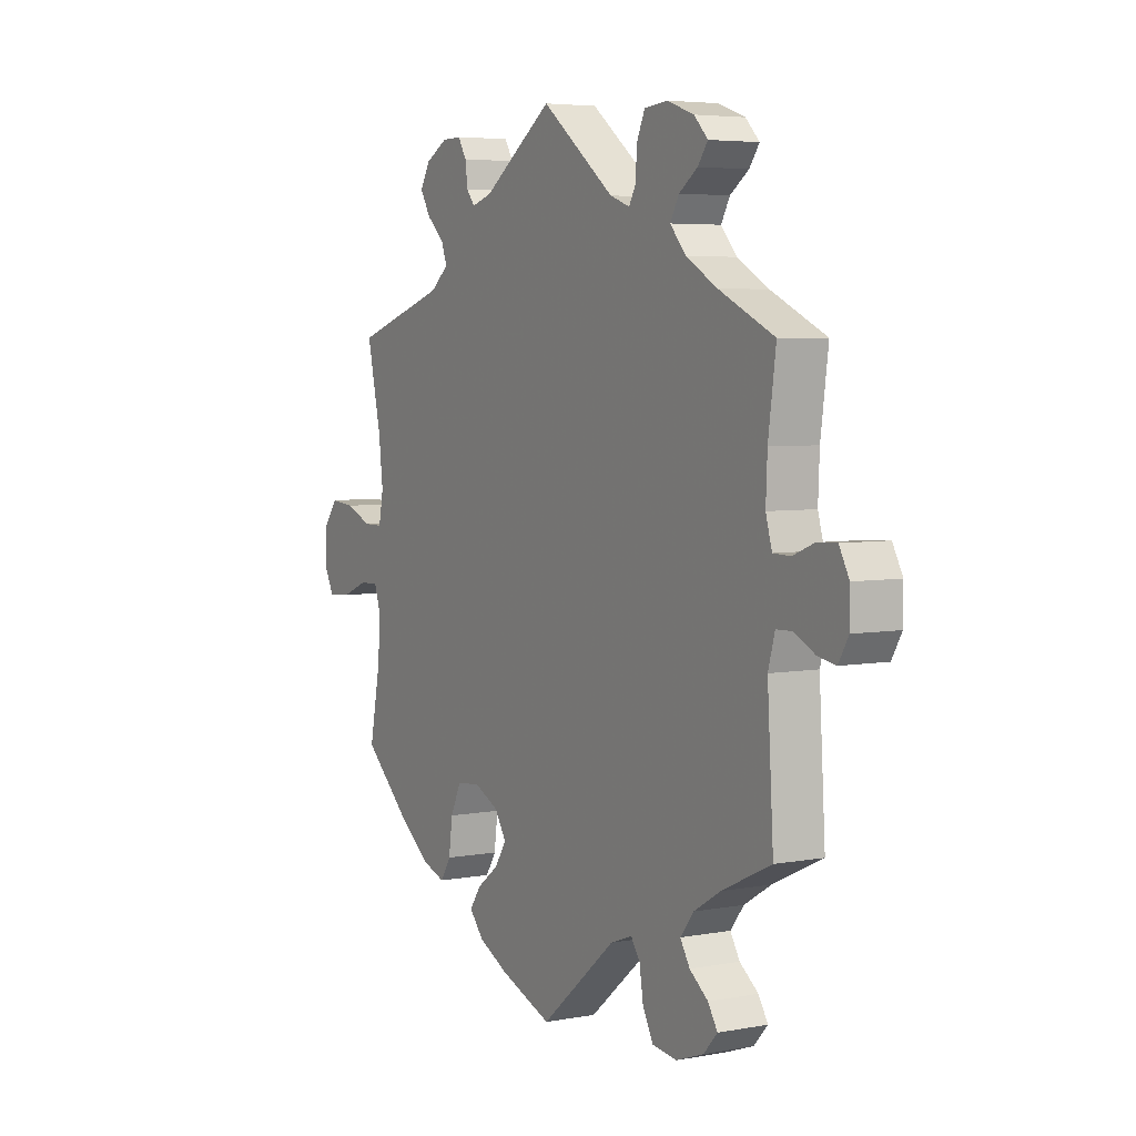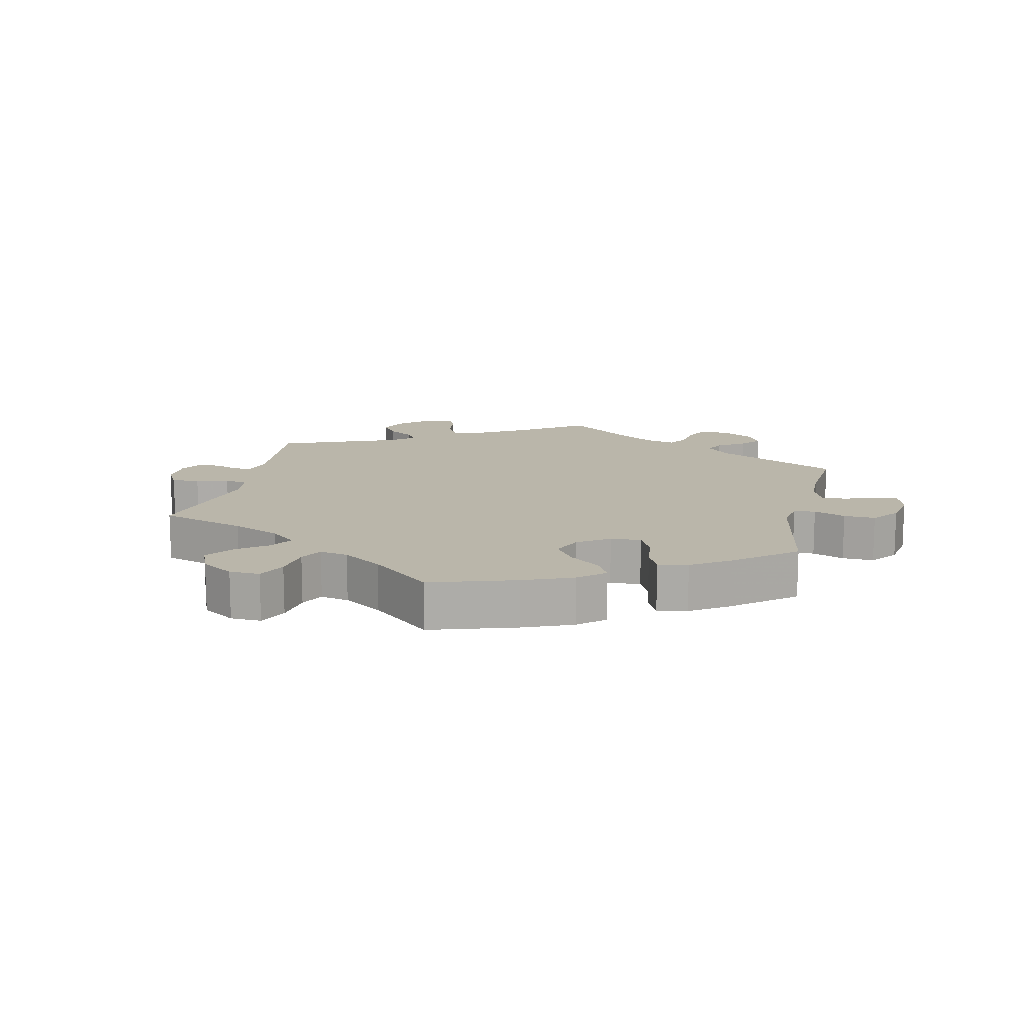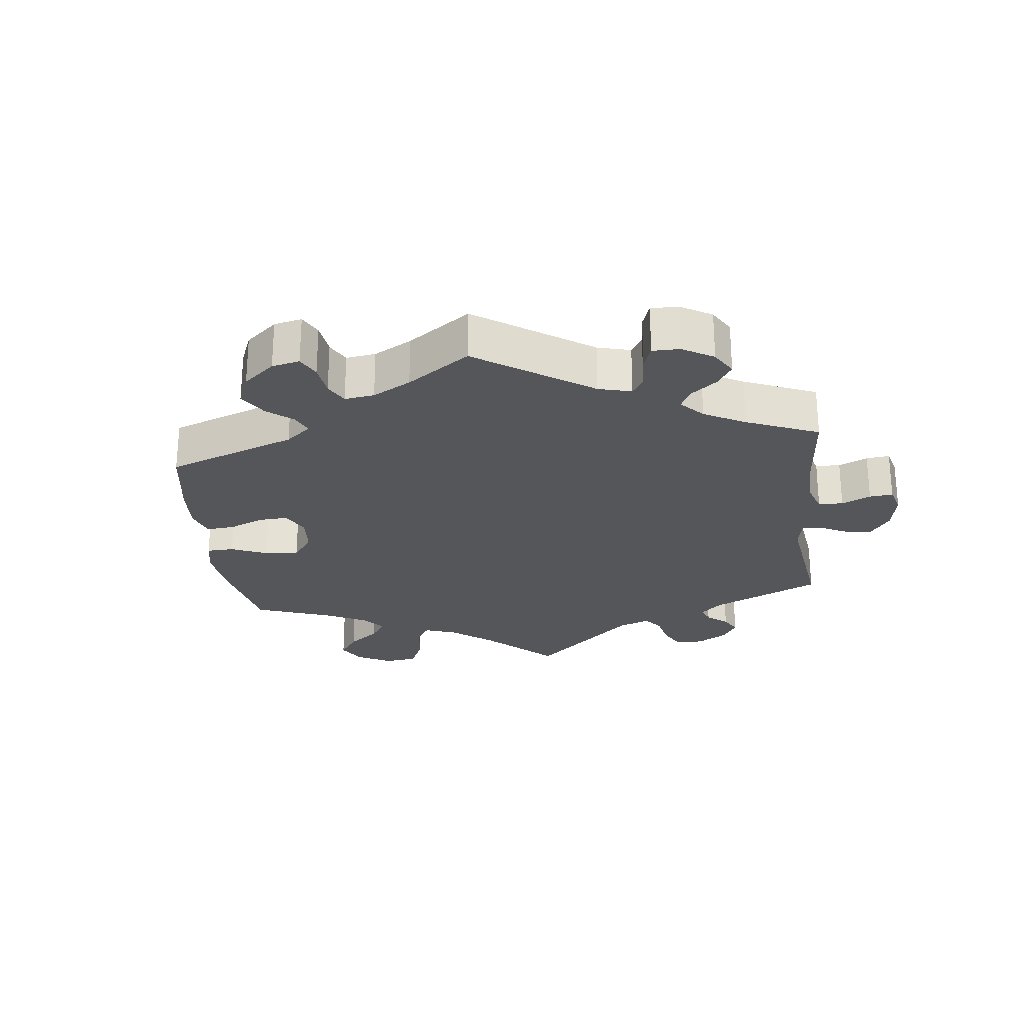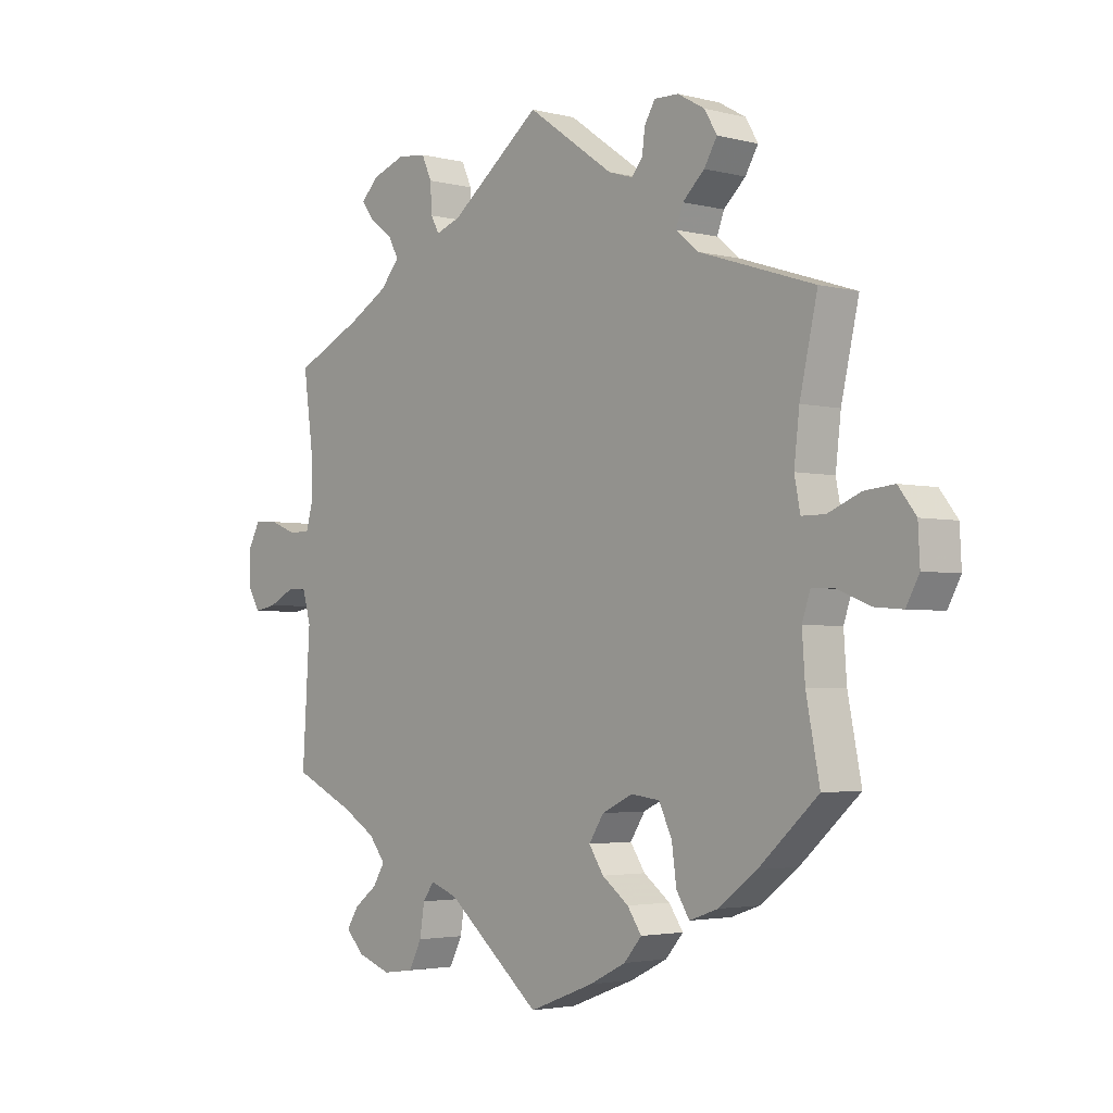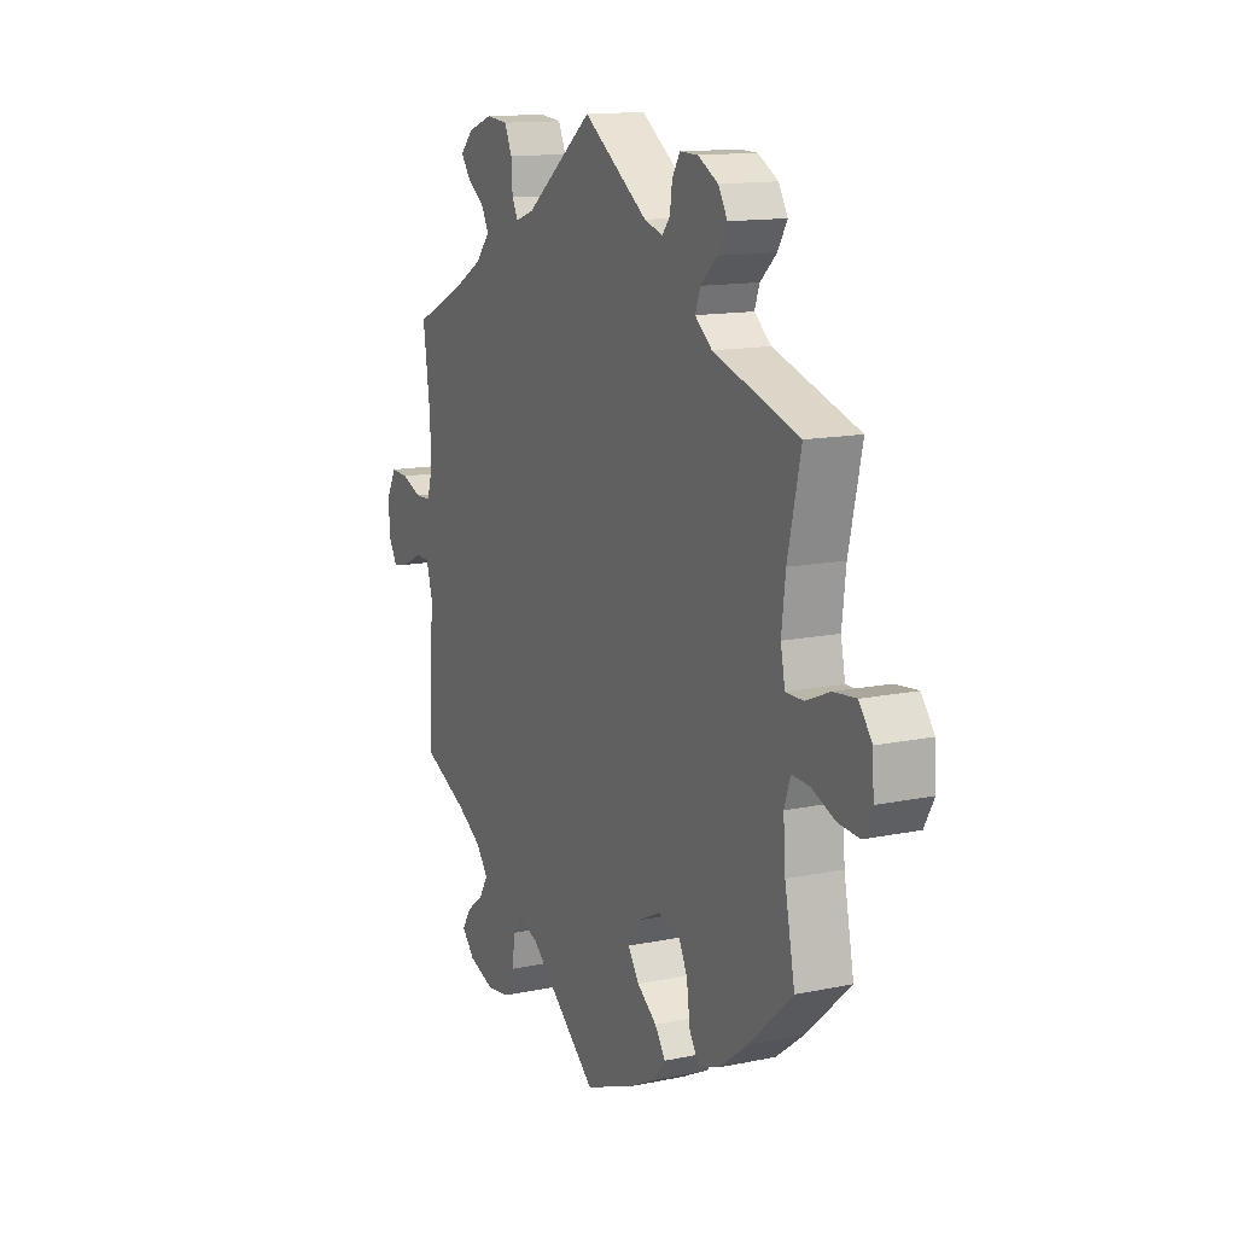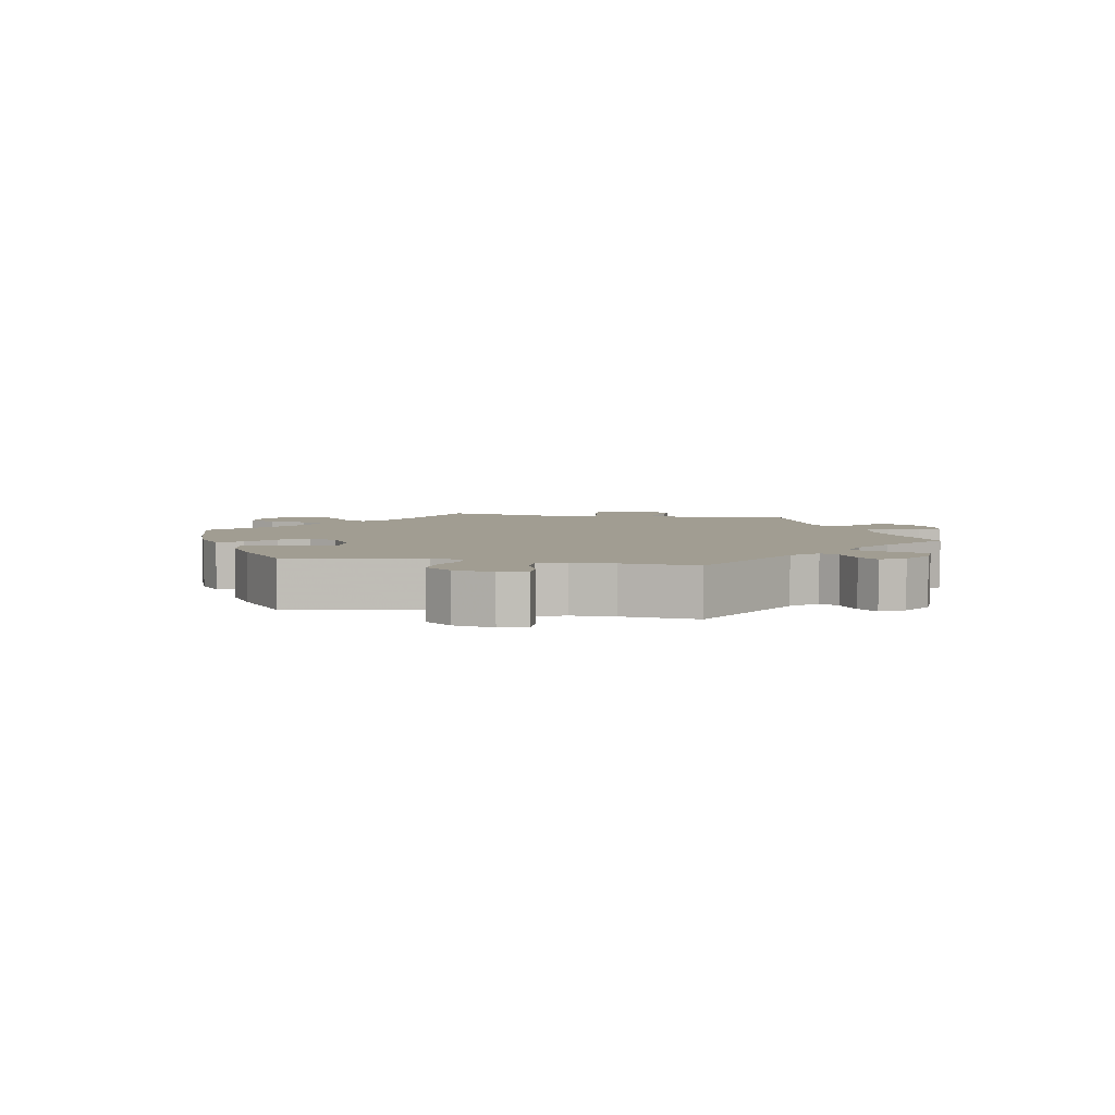
<metadata>
{"format":"obj","ext":"obj","renderer":"f3d","projection":"perspective","resolution":1024,"background":"white","views":[{"elev":4.9,"azim":-120.3,"up":"+Z"},{"elev":13.8,"azim":132.8,"up":"+Y"},{"elev":-25.8,"azim":-113.4,"up":"+Y"},{"elev":-3.0,"azim":48.9,"up":"+Z"},{"elev":13.4,"azim":64.5,"up":"+Z"},{"elev":4.7,"azim":-138.5,"up":"+Y"}]}
</metadata>
<code>
v 0.471 0.07 0.156
v 0.462 0.07 0.078
v 0.472 0.07 0.027
v 0.512 0.07 0.027
v 0.567 0.07 0.05
v 0.618 0.07 0.055
v 0.648 0.07 0.016
v 0.651 0.07 -0.043
v 0.629 0.07 -0.084
v 0.581 0.07 -0.08
v 0.527 0.07 -0.058
v 0.487 0.07 -0.056
v 0.473 0.07 -0.098
v 0.478 0.07 -0.17
v 0.501 0.07 -0.288
v 0.4 0.07 -0.38
v 0.336 0.07 -0.429
v 0.287 0.07 -0.446
v 0.265 0.07 -0.411
v 0.257 0.07 -0.352
v 0.235 0.07 -0.305
v 0.186 0.07 -0.299
v 0.134 0.07 -0.324
v 0.109 0.07 -0.363
v 0.134 0.07 -0.401
v 0.179 0.07 -0.435
v 0.203 0.07 -0.47
v 0.173 0.07 -0.505
v 0.111 0.07 -0.536
v 0.001 0.07 -0.578
v -0.158 0.07 -0.444
v -0.204 0.07 -0.427
v -0.223 0.07 -0.454
v -0.231 0.07 -0.505
v -0.253 0.07 -0.548
v -0.305 0.07 -0.555
v -0.363 0.07 -0.534
v -0.392 0.07 -0.502
v -0.372 0.07 -0.47
v -0.333 0.07 -0.44
v -0.313 0.07 -0.407
v -0.341 0.07 -0.371
v -0.397 0.07 -0.337
v -0.501 0.07 -0.288
v -0.488 0.07 -0.078
v -0.502 0.07 -0.028
v -0.535 0.07 -0.027
v -0.579 0.07 -0.049
v -0.617 0.07 -0.056
v -0.638 0.07 -0.02
v -0.638 0.07 0.035
v -0.617 0.07 0.074
v -0.576 0.07 0.072
v -0.531 0.07 0.054
v -0.495 0.07 0.055
v -0.482 0.07 0.1
v -0.485 0.07 0.171
v -0.501 0.07 0.289
v -0.385 0.07 0.344
v -0.319 0.07 0.382
v -0.286 0.07 0.42
v -0.304 0.07 0.453
v -0.343 0.07 0.481
v -0.364 0.07 0.51
v -0.335 0.07 0.54
v -0.279 0.07 0.56
v -0.23 0.07 0.555
v -0.213 0.07 0.517
v -0.21 0.07 0.469
v -0.196 0.07 0.443
v -0.154 0.07 0.458
v 0 0.07 0.578
v 0.147 0.07 0.474
v 0.189 0.07 0.461
v 0.207 0.07 0.483
v 0.212 0.07 0.522
v 0.23 0.07 0.552
v 0.271 0.07 0.551
v 0.317 0.07 0.525
v 0.338 0.07 0.489
v 0.316 0.07 0.452
v 0.279 0.07 0.417
v 0.267 0.07 0.385
v 0.306 0.07 0.353
v 0.501 0.07 0.29
v 0.471 0 0.156
v 0.462 0 0.078
v 0.472 0 0.027
v 0.512 0 0.027
v 0.567 0 0.05
v 0.618 0 0.055
v 0.648 0 0.016
v 0.651 0 -0.043
v 0.629 0 -0.084
v 0.581 0 -0.08
v 0.527 0 -0.058
v 0.487 0 -0.056
v 0.473 0 -0.098
v 0.478 0 -0.17
v 0.501 0 -0.288
v 0.4 0 -0.38
v 0.336 0 -0.429
v 0.287 0 -0.446
v 0.265 0 -0.411
v 0.257 0 -0.352
v 0.235 0 -0.305
v 0.186 0 -0.299
v 0.134 0 -0.324
v 0.109 0 -0.363
v 0.134 0 -0.401
v 0.179 0 -0.435
v 0.203 0 -0.47
v 0.173 0 -0.505
v 0.111 0 -0.536
v 0.001 0 -0.578
v -0.158 0 -0.444
v -0.204 0 -0.427
v -0.223 0 -0.454
v -0.231 0 -0.505
v -0.253 0 -0.548
v -0.305 0 -0.555
v -0.363 0 -0.534
v -0.392 0 -0.502
v -0.372 0 -0.47
v -0.333 0 -0.44
v -0.313 0 -0.407
v -0.341 0 -0.371
v -0.397 0 -0.337
v -0.501 0 -0.288
v -0.488 0 -0.078
v -0.502 0 -0.028
v -0.535 0 -0.027
v -0.579 0 -0.049
v -0.617 0 -0.056
v -0.638 0 -0.02
v -0.638 0 0.035
v -0.617 0 0.074
v -0.576 0 0.072
v -0.531 0 0.054
v -0.495 0 0.055
v -0.482 0 0.1
v -0.485 0 0.171
v -0.501 0 0.289
v -0.385 0 0.344
v -0.319 0 0.382
v -0.286 0 0.42
v -0.304 0 0.453
v -0.343 0 0.481
v -0.364 0 0.51
v -0.335 0 0.54
v -0.279 0 0.56
v -0.23 0 0.555
v -0.213 0 0.517
v -0.21 0 0.469
v -0.196 0 0.443
v -0.154 0 0.458
v 0 0 0.578
v 0.147 0 0.474
v 0.189 0 0.461
v 0.207 0 0.483
v 0.212 0 0.522
v 0.23 0 0.552
v 0.271 0 0.551
v 0.317 0 0.525
v 0.338 0 0.489
v 0.316 0 0.452
v 0.279 0 0.417
v 0.267 0 0.385
v 0.306 0 0.353
v 0.501 0 0.29
f 84 85 1
f 83 84 1 2
f 79 80 81 82
f 79 82 83
f 78 79 83
f 75 76 77 78
f 74 75 78 83
f 73 74 83 2
f 71 72 73 2
f 66 67 68 69
f 66 69 70
f 65 66 70
f 62 63 64 65
f 61 62 65 70
f 60 61 70
f 59 60 70 71
f 57 58 59
f 56 57 59 71
f 51 52 53 54
f 51 54 55
f 50 51 55
f 47 48 49 50
f 46 47 50 55
f 45 46 55 56
f 43 44 45
f 42 43 45 56
f 37 38 39 40
f 37 40 41
f 36 37 41
f 33 34 35 36
f 32 33 36 41
f 28 29 30 31
f 28 31 32
f 25 26 27 28
f 24 25 28 32
f 23 24 32 41
f 17 18 19 20
f 17 20 21
f 14 15 16 17
f 13 14 17 21
f 12 13 21 22
f 8 9 10 11
f 8 11 12
f 7 8 12
f 4 5 6 7
f 3 4 7 12
f 41 42 56 71
f 22 23 41 71
f 12 22 71
f 2 3 12 71
f 86 170 169
f 87 86 169 168
f 167 166 165 164
f 168 167 164
f 168 164 163
f 163 162 161 160
f 168 163 160 159
f 87 168 159 158
f 87 158 157 156
f 154 153 152 151
f 155 154 151
f 155 151 150
f 150 149 148 147
f 155 150 147 146
f 155 146 145
f 156 155 145 144
f 144 143 142
f 156 144 142 141
f 139 138 137 136
f 140 139 136
f 140 136 135
f 135 134 133 132
f 140 135 132 131
f 141 140 131 130
f 130 129 128
f 141 130 128 127
f 125 124 123 122
f 126 125 122
f 126 122 121
f 121 120 119 118
f 126 121 118 117
f 116 115 114 113
f 117 116 113
f 113 112 111 110
f 117 113 110 109
f 126 117 109 108
f 105 104 103 102
f 106 105 102
f 102 101 100 99
f 106 102 99 98
f 107 106 98 97
f 96 95 94 93
f 97 96 93
f 97 93 92
f 92 91 90 89
f 97 92 89 88
f 156 141 127 126
f 156 126 108 107
f 156 107 97
f 156 97 88 87
f 1 86 87 2
f 2 87 88 3
f 3 88 89 4
f 4 89 90 5
f 5 90 91 6
f 6 91 92 7
f 7 92 93 8
f 8 93 94 9
f 9 94 95 10
f 10 95 96 11
f 11 96 97 12
f 12 97 98 13
f 13 98 99 14
f 14 99 100 15
f 15 100 101 16
f 16 101 102 17
f 17 102 103 18
f 18 103 104 19
f 19 104 105 20
f 20 105 106 21
f 21 106 107 22
f 22 107 108 23
f 23 108 109 24
f 24 109 110 25
f 25 110 111 26
f 26 111 112 27
f 27 112 113 28
f 28 113 114 29
f 29 114 115 30
f 30 115 116 31
f 31 116 117 32
f 32 117 118 33
f 33 118 119 34
f 34 119 120 35
f 35 120 121 36
f 36 121 122 37
f 37 122 123 38
f 38 123 124 39
f 39 124 125 40
f 40 125 126 41
f 41 126 127 42
f 42 127 128 43
f 43 128 129 44
f 44 129 130 45
f 45 130 131 46
f 46 131 132 47
f 47 132 133 48
f 48 133 134 49
f 49 134 135 50
f 50 135 136 51
f 51 136 137 52
f 52 137 138 53
f 53 138 139 54
f 54 139 140 55
f 55 140 141 56
f 56 141 142 57
f 57 142 143 58
f 58 143 144 59
f 59 144 145 60
f 60 145 146 61
f 61 146 147 62
f 62 147 148 63
f 63 148 149 64
f 64 149 150 65
f 65 150 151 66
f 66 151 152 67
f 67 152 153 68
f 68 153 154 69
f 69 154 155 70
f 70 155 156 71
f 71 156 157 72
f 72 157 158 73
f 73 158 159 74
f 74 159 160 75
f 75 160 161 76
f 76 161 162 77
f 77 162 163 78
f 78 163 164 79
f 79 164 165 80
f 80 165 166 81
f 81 166 167 82
f 82 167 168 83
f 83 168 169 84
f 84 169 170 85
f 85 170 86 1

</code>
